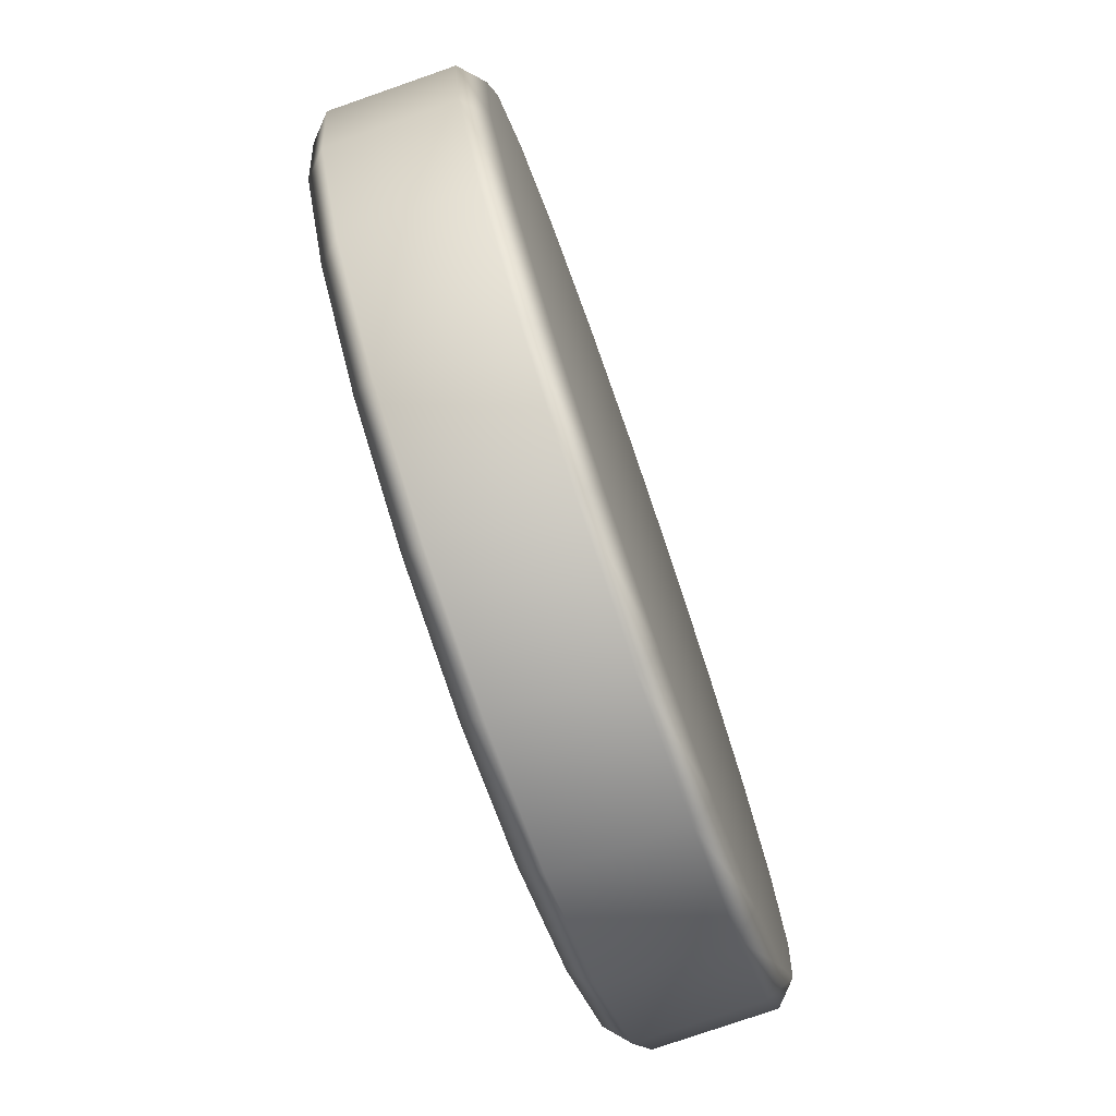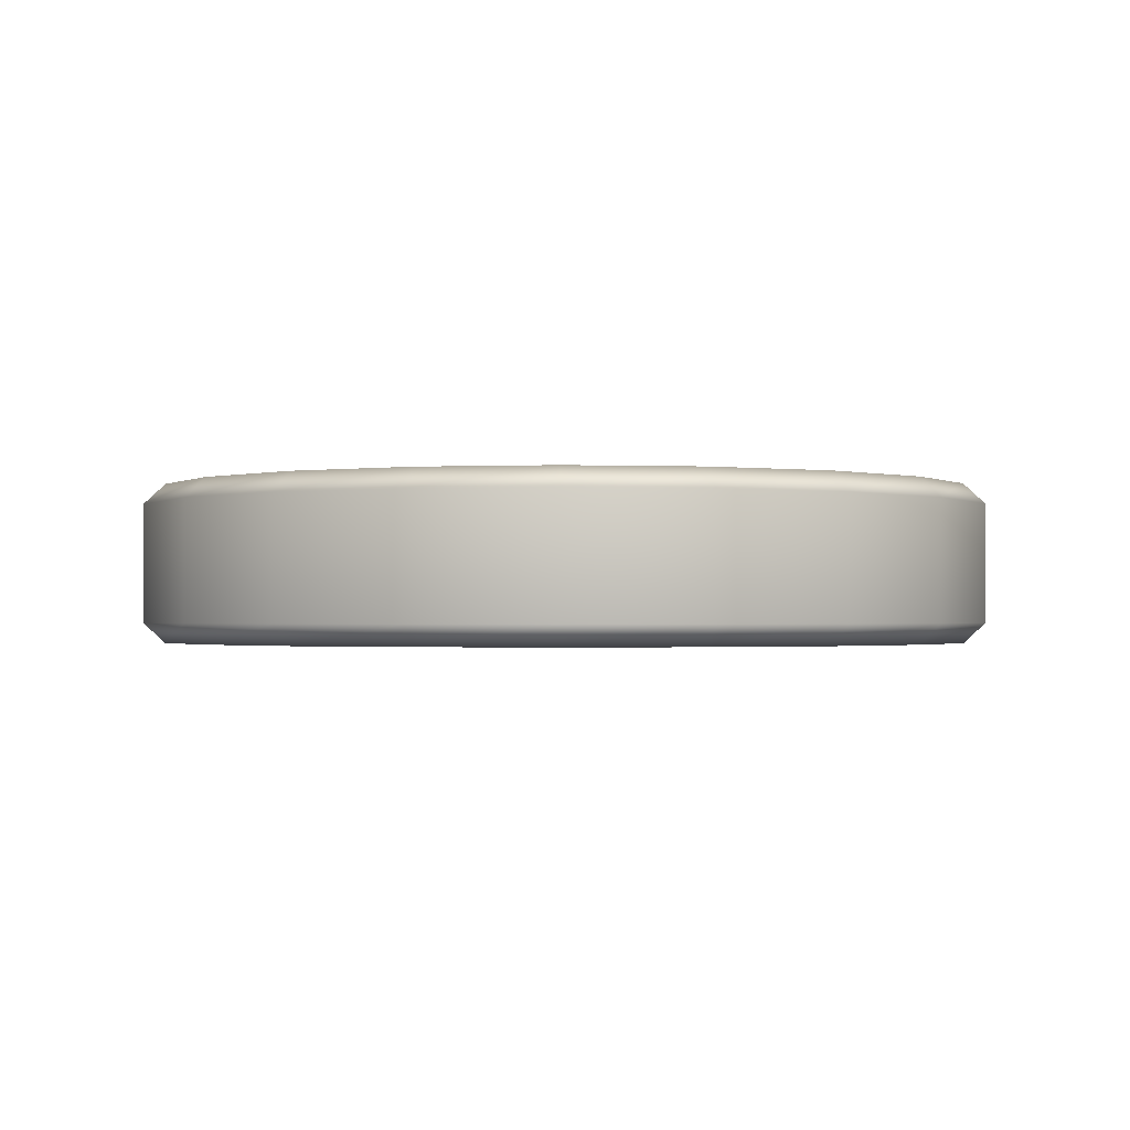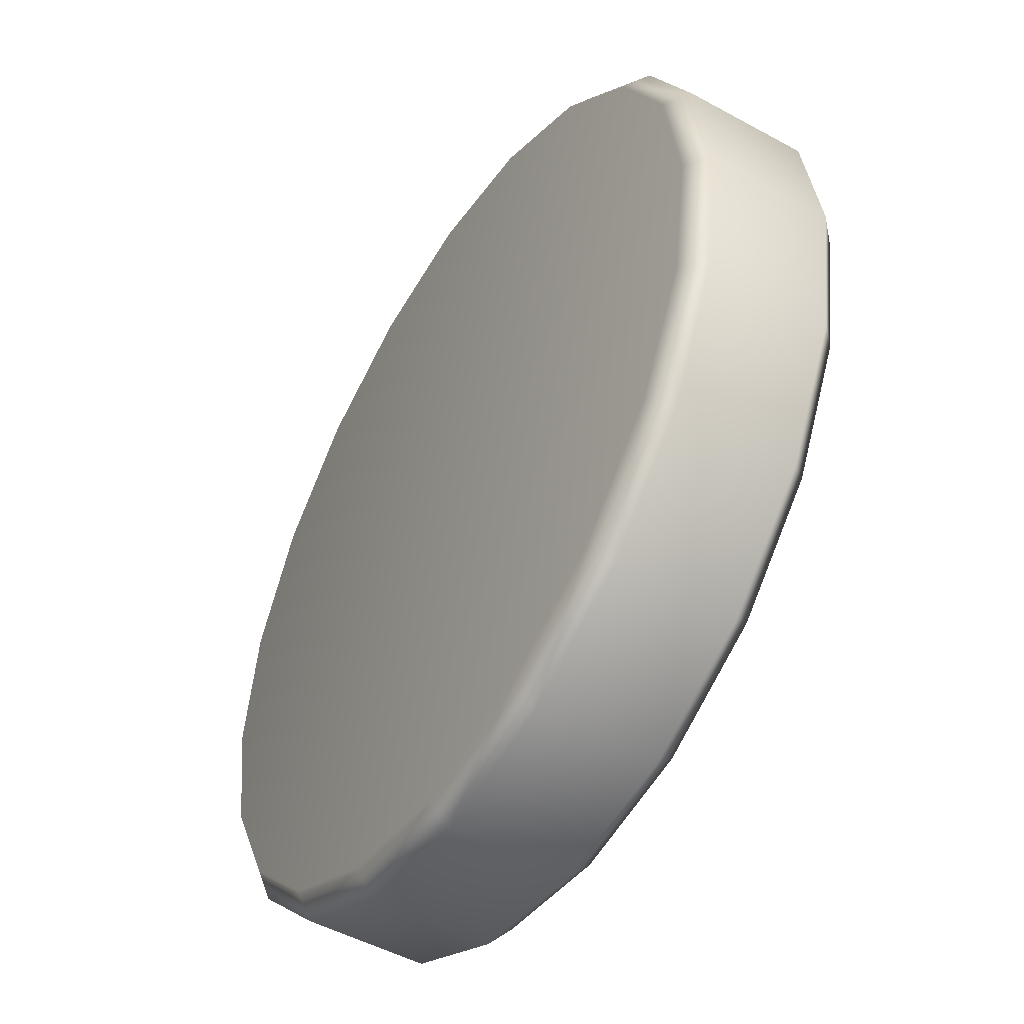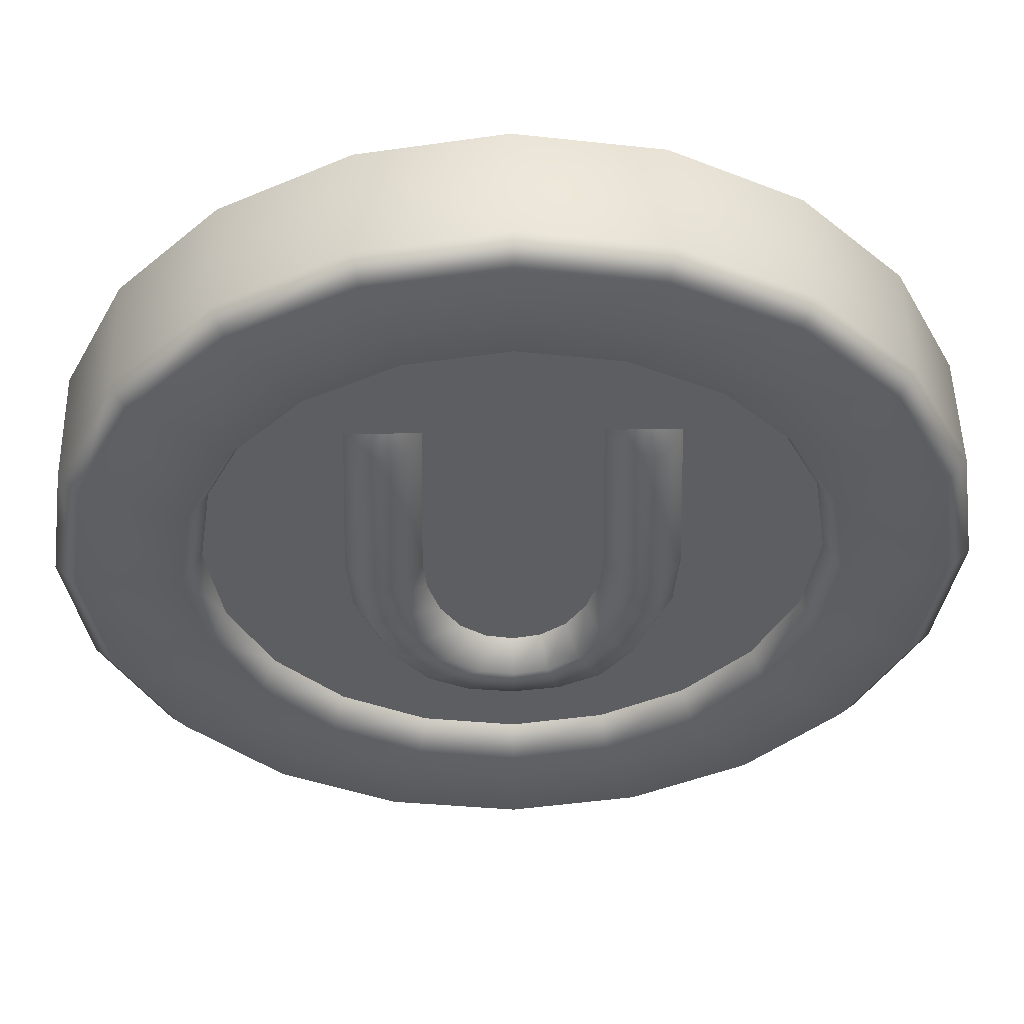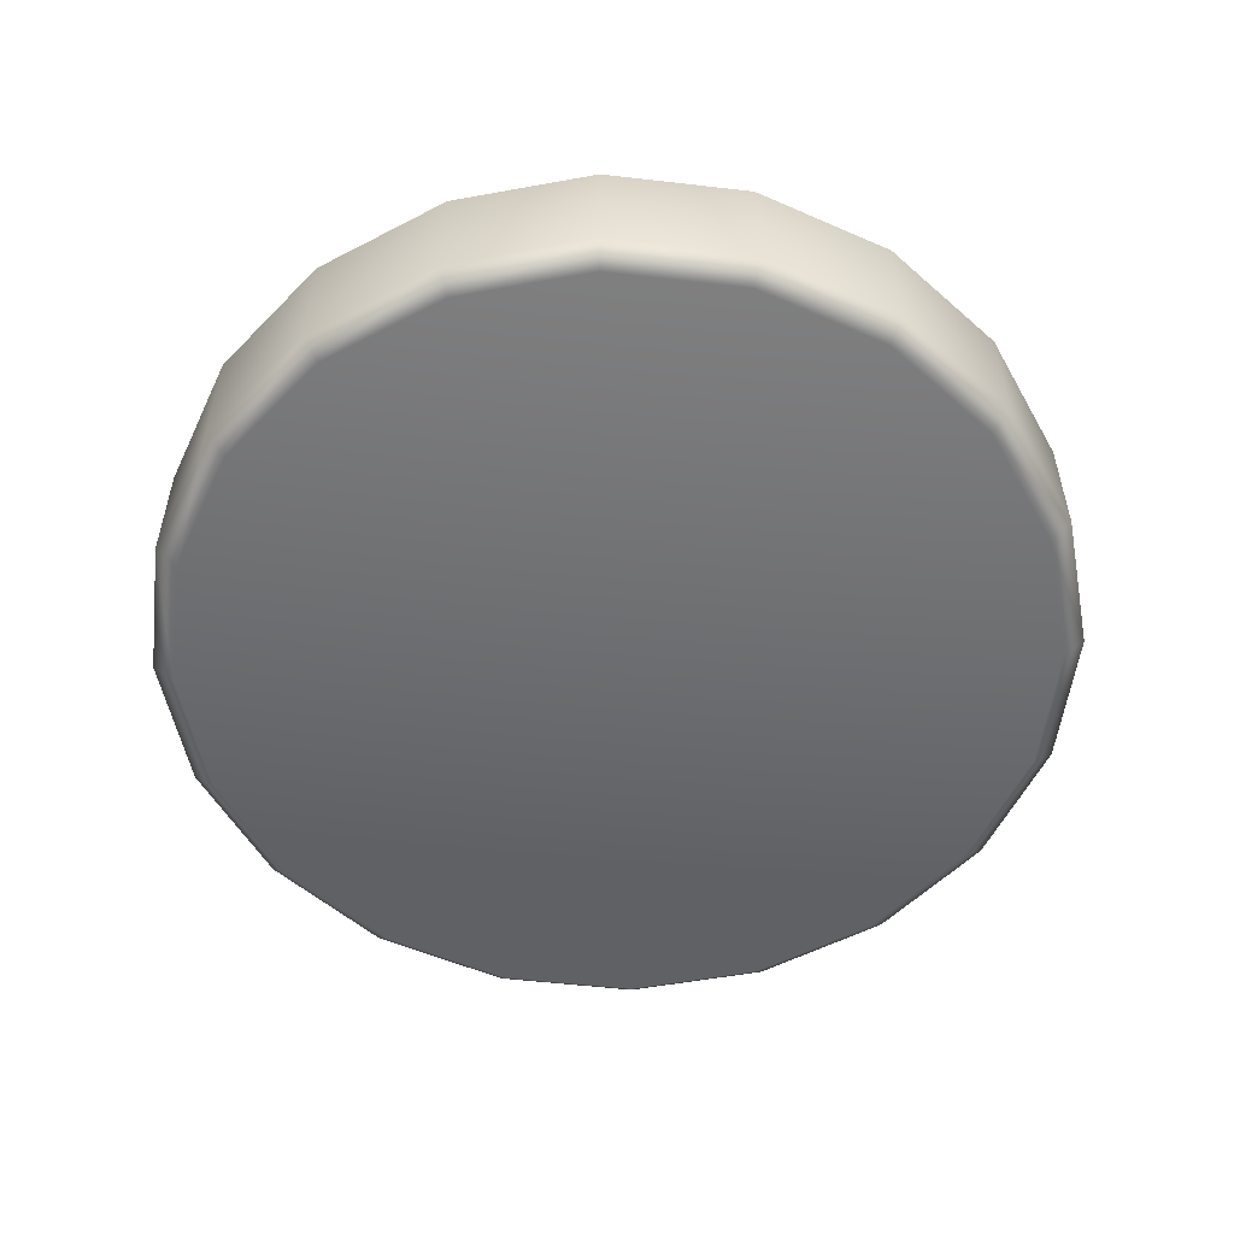
<metadata>
{"format":"obj","ext":"obj","renderer":"f3d","projection":"perspective","resolution":1024,"background":"white","views":[{"elev":-76.7,"azim":-70.8,"up":"+Z"},{"elev":-1.2,"azim":-143.4,"up":"+Y"},{"elev":-49.3,"azim":58.7,"up":"+Z"},{"elev":51.0,"azim":178.7,"up":"+Z"},{"elev":-53.9,"azim":164.0,"up":"+Y"}]}
</metadata>
<code>
g luckyexotic_coin_LOD0
v -0.03469 0.0197 -0.006568
v -0.0329 0.0197 0.06982
v -0.03995 0.03221 0.06982
v -0.04212 0.03221 -0.006493
v -0.05406 0.03221 0.06982
v -0.04055 0.03221 -0.02319
v -0.03335 0.0197 -0.02088
v -0.05698 0.03221 -0.006493
v -0.06111 0.0197 0.06982
v -0.06441 0.0197 -0.006493
v -0.06228 0.0197 -0.03146
v -0.05503 0.03221 -0.02859
v -0.05318 0.0197 -0.05409
v -0.04705 0.03221 -0.04889
v -0.03864 0.0197 -0.07167
v -0.03474 0.03221 -0.03996
v -0.02857 0.0197 -0.03542
v -0.03418 0.03221 -0.06488
v -0.02031 0.0197 -0.07992
v -0.02526 0.03221 -0.05327
v -0.02081 0.0197 -0.04707
v -0.01797 0.03221 -0.07281
v -1.381e-09 0.0197 -0.08237
v -0.01328 0.03221 -0.06074
v -0.01094 0.0197 -0.05398
v -1.381e-09 0.03221 -0.07517
v 0.02031 0.0197 -0.07992
v -1.381e-09 0.03221 -0.06296
v -1.381e-09 0.0197 -0.05618
v 0.01797 0.03221 -0.07281
v 0.03864 0.0197 -0.07167
v 0.01328 0.03221 -0.06074
v 0.01094 0.0197 -0.05398
v 0.03418 0.03221 -0.06488
v 0.05318 0.0197 -0.05409
v 0.02526 0.03221 -0.05327
v 0.02081 0.0197 -0.04707
v 0.04705 0.03221 -0.04889
v 0.06228 0.0197 -0.03146
v 0.03474 0.03221 -0.03996
v 0.02857 0.0197 -0.03542
v 0.05503 0.03221 -0.02859
v 0.06441 0.0197 -0.006493
v 0.04055 0.03221 -0.02319
v 0.03335 0.0197 -0.02088
v 0.05698 0.03221 -0.006493
v 0.04212 0.03221 -0.006493
v 0.03469 0.0197 -0.006568
v 0.0329 0.0197 0.06982
v 0.03995 0.03221 0.06982
v 0.05406 0.03221 0.06982
v 0.06111 0.0197 0.06982
v -0.0329 0.0197 0.06982
v -0.06111 0.0197 0.06982
v -0.05406 0.03221 0.06982
v -0.03995 0.03221 0.06982
v 0.06111 0.0197 0.06982
v 0.0329 0.0197 0.06982
v 0.03995 0.03221 0.06982
v 0.05406 0.03221 0.06982
v 0.157 -0.0314 -0.05102
v 0.1652 -0.02335 -0.05369
v 0.1406 -0.02335 -0.1021
v 0.1336 -0.0314 -0.09704
v 0.1021 -0.02335 -0.1406
v 0.1651 -0.0314 0
v 0.1737 -0.02335 1.544e-09
v -0 -0.0314 0
v 0.09704 -0.0314 -0.1336
v 0.157 -0.0314 0.05102
v 0.05102 -0.0314 -0.157
v 0.05369 -0.02335 -0.1652
v 0.1652 -0.02335 0.05369
v 1.029e-09 -0.02335 -0.1737
v 0.1336 -0.0314 0.09704
v 0.1406 -0.02335 0.1021
v -0 -0.0314 -0.1651
v -0.05369 -0.02335 -0.1652
v 0.09704 -0.0314 0.1336
v 0.1021 -0.02335 0.1406
v -0.05102 -0.0314 -0.157
v -0.1021 -0.02335 -0.1406
v 0.05102 -0.0314 0.157
v 0.05369 -0.02335 0.1652
v -0.09704 -0.0314 -0.1336
v -4.92e-09 -0.0314 0.1651
v -0.1336 -0.0314 -0.09704
v -0.1406 -0.02335 -0.1021
v -4.148e-09 -0.02335 0.1737
v -0.1652 -0.02335 -0.05369
v -0.05102 -0.0314 0.157
v -0.05369 -0.02335 0.1652
v -0.157 -0.0314 -0.05102
v -0.1737 -0.02335 1.544e-09
v -0.09704 -0.0314 0.1336
v -0.1021 -0.02335 0.1406
v -0.1651 -0.0314 0
v -0.1652 -0.02335 0.05369
v -0.1336 -0.0314 0.09704
v -0.1406 -0.02335 0.1021
v -0.157 -0.0314 0.05102
v 0.1652 -0.02335 -0.05369
v 0.1652 0.02335 -0.05369
v 0.1406 0.02335 -0.1021
v 0.1406 -0.02335 -0.1021
v 0.1737 -0.02335 1.544e-09
v 0.1021 0.02335 -0.1406
v 0.1737 0.02335 1.544e-09
v 0.1021 -0.02335 -0.1406
v 0.1652 -0.02335 0.05369
v 0.05369 0.02335 -0.1652
v 0.1652 0.02335 0.05369
v 0.05369 -0.02335 -0.1652
v 0.1406 -0.02335 0.1021
v 1.029e-09 0.02335 -0.1737
v 0.1406 0.02335 0.1021
v 1.029e-09 -0.02335 -0.1737
v 0.1021 -0.02335 0.1406
v -0.05369 0.02335 -0.1652
v 0.1021 0.02335 0.1406
v -0.05369 -0.02335 -0.1652
v 0.05369 -0.02335 0.1652
v -0.1021 0.02335 -0.1406
v 0.05369 0.02335 0.1652
v -0.1021 -0.02335 -0.1406
v -4.148e-09 -0.02335 0.1737
v -0.1406 0.02335 -0.1021
v -4.148e-09 0.02335 0.1737
v -0.1406 -0.02335 -0.1021
v -0.05369 -0.02335 0.1652
v -0.1652 0.02335 -0.05369
v -0.05369 0.02335 0.1652
v -0.1652 -0.02335 -0.05369
v -0.1021 -0.02335 0.1406
v -0.1737 0.02335 1.544e-09
v -0.1021 0.02335 0.1406
v -0.1737 -0.02335 1.544e-09
v -0.1406 -0.02335 0.1021
v -0.1652 0.02335 0.05369
v -0.1406 0.02335 0.1021
v -0.1652 -0.02335 0.05369
v 0.1188 0.0314 -0.0386
v 0.1127 0.0189 -0.03661
v 0.09584 0.0189 -0.06963
v 0.1011 0.0314 -0.07343
v 0.06963 0.0189 -0.09584
v 0.1249 0.0314 2.656e-09
v 0.1185 0.0189 1.267e-08
v 0.07343 0.0314 -0.1011
v 0.03661 0.0189 -0.1127
v 0.1188 0.0314 0.0386
v 0.1127 0.0189 0.03661
v 0.0386 0.0314 -0.1188
v 9.503e-09 0.0189 -0.1185
v 0.1011 0.0314 0.07343
v 0.09584 0.0189 0.06963
v 1.992e-09 0.0314 -0.1249
v -0.03661 0.0189 -0.1127
v 0.07343 0.0314 0.1011
v 0.06963 0.0189 0.09584
v -0.0386 0.0314 -0.1188
v -0.06963 0.0189 -0.09584
v 0.0386 0.0314 0.1188
v 0.03661 0.0189 0.1127
v -0.07343 0.0314 -0.1011
v -0.09584 0.0189 -0.06963
v -1.731e-09 0.0314 0.1249
v 5.972e-09 0.0189 0.1185
v -0.1011 0.0314 -0.07343
v -0.1127 0.0189 -0.03661
v -0.0386 0.0314 0.1188
v -0.03661 0.0189 0.1127
v -0.1188 0.0314 -0.0386
v -0.1185 0.0189 1.267e-08
v -0.07343 0.0314 0.1011
v -0.06963 0.0189 0.09584
v -0.1249 0.0314 2.656e-09
v -0.1127 0.0189 0.03661
v -0.1011 0.0314 0.07343
v -0.09584 0.0189 0.06963
v -0.1188 0.0314 0.0386
v -0.05102 0.0314 0.157
v -0.09704 0.0314 0.1336
v -0.1336 0.0314 0.09704
v -0.157 0.0314 0.05102
v -0.1651 0.0314 0
v -0.157 0.0314 -0.05102
v -4.92e-09 0.0314 0.1651
v -0.1336 0.0314 -0.09704
v 0.05102 0.0314 0.157
v -0.09704 0.0314 -0.1336
v 0.09704 0.0314 0.1336
v -0.05102 0.0314 -0.157
v 0.1336 0.0314 0.09704
v -0 0.0314 -0.1651
v 0.157 0.0314 0.05102
v 0.05102 0.0314 -0.157
v 0.1651 0.0314 0
v 0.09704 0.0314 -0.1336
v 0.157 0.0314 -0.05102
v 0.1336 0.0314 -0.09704
v 0.1406 0.02335 0.1021
v 0.1021 0.02335 0.1406
v 0.1652 0.02335 0.05369
v 0.1737 0.02335 1.544e-09
v 0.05369 0.02335 0.1652
v 0.1652 0.02335 -0.05369
v 0.1406 0.02335 -0.1021
v -4.148e-09 0.02335 0.1737
v 0.1021 0.02335 -0.1406
v -0.05369 0.02335 0.1652
v 0.05369 0.02335 -0.1652
v -0.1021 0.02335 0.1406
v 1.029e-09 0.02335 -0.1737
v -0.1406 0.02335 0.1021
v -0.05369 0.02335 -0.1652
v -0.1652 0.02335 0.05369
v -0.1021 0.02335 -0.1406
v -0.1737 0.02335 1.544e-09
v -0.1406 0.02335 -0.1021
v -0.1652 0.02335 -0.05369
v 0.1127 0.0189 -0.03661
v 3.516e-18 0.0189 2.894e-19
v 0.09584 0.0189 -0.06963
v 0.1185 0.0189 1.267e-08
v 0.06963 0.0189 -0.09584
v 0.1127 0.0189 0.03661
v 0.03661 0.0189 -0.1127
v 0.09584 0.0189 0.06963
v 9.503e-09 0.0189 -0.1185
v 0.06963 0.0189 0.09584
v -0.03661 0.0189 -0.1127
v 0.03661 0.0189 0.1127
v -0.06963 0.0189 -0.09584
v 5.972e-09 0.0189 0.1185
v -0.09584 0.0189 -0.06963
v -0.03661 0.0189 0.1127
v -0.1127 0.0189 -0.03661
v -0.06963 0.0189 0.09584
v -0.1185 0.0189 1.267e-08
v -0.09584 0.0189 0.06963
v -0.1127 0.0189 0.03661
g luckyexotic_coin_LOD0_0
f 3 2 1
f 4 3 1
f 5 3 4
f 6 4 1
f 7 6 1
f 8 5 4
f 9 5 8
f 10 9 8
f 11 10 8
f 12 8 4
f 12 11 8
f 6 12 4
f 13 11 12
f 14 13 12
f 14 12 6
f 15 13 14
f 16 6 7
f 16 14 6
f 17 16 7
f 18 15 14
f 18 14 16
f 19 15 18
f 20 16 17
f 20 18 16
f 21 20 17
f 22 19 18
f 22 18 20
f 23 19 22
f 24 20 21
f 24 22 20
f 25 24 21
f 26 23 22
f 26 22 24
f 27 23 26
f 28 24 25
f 28 26 24
f 29 28 25
f 30 27 26
f 30 26 28
f 31 27 30
f 32 28 29
f 32 30 28
f 33 32 29
f 34 31 30
f 34 30 32
f 35 31 34
f 36 32 33
f 36 34 32
f 37 36 33
f 38 35 34
f 38 34 36
f 39 35 38
f 40 36 37
f 40 38 36
f 41 40 37
f 42 39 38
f 42 38 40
f 43 39 42
f 44 40 41
f 44 42 40
f 45 44 41
f 46 43 42
f 46 42 44
f 47 44 45
f 47 46 44
f 48 47 45
f 48 49 47
f 49 50 47
f 47 50 46
f 50 51 46
f 46 51 43
f 51 52 43
f 55 54 53
f 56 55 53
f 59 58 57
f 60 59 57
f 63 62 61
f 64 63 61
f 65 63 64
f 61 62 66
f 62 67 66
f 64 61 68
f 61 66 68
f 69 65 64
f 69 64 68
f 66 70 68
f 66 67 70
f 71 69 68
f 72 65 69
f 71 72 69
f 67 73 70
f 74 72 71
f 70 73 75
f 70 75 68
f 73 76 75
f 77 74 71
f 77 71 68
f 78 74 77
f 75 76 79
f 75 79 68
f 76 80 79
f 81 78 77
f 81 77 68
f 82 78 81
f 79 80 83
f 79 83 68
f 80 84 83
f 85 81 68
f 85 82 81
f 83 86 68
f 83 84 86
f 87 85 68
f 88 82 85
f 87 88 85
f 84 89 86
f 90 88 87
f 86 89 91
f 86 91 68
f 89 92 91
f 93 90 87
f 93 87 68
f 94 90 93
f 91 92 95
f 91 95 68
f 92 96 95
f 97 94 93
f 97 93 68
f 98 94 97
f 95 96 99
f 95 99 68
f 96 100 99
f 101 97 68
f 101 98 97
f 99 101 68
f 100 98 101
f 99 100 101
f 104 103 102
f 105 104 102
f 102 103 106
f 107 104 105
f 103 108 106
f 109 107 105
f 106 108 110
f 111 107 109
f 108 112 110
f 113 111 109
f 110 112 114
f 115 111 113
f 112 116 114
f 117 115 113
f 114 116 118
f 119 115 117
f 116 120 118
f 121 119 117
f 118 120 122
f 123 119 121
f 120 124 122
f 125 123 121
f 122 124 126
f 127 123 125
f 124 128 126
f 129 127 125
f 126 128 130
f 131 127 129
f 128 132 130
f 133 131 129
f 130 132 134
f 135 131 133
f 132 136 134
f 137 135 133
f 134 136 138
f 139 135 137
f 136 140 138
f 141 139 137
f 138 140 141
f 140 139 141
f 144 143 142
f 145 144 142
f 146 144 145
f 142 143 147
f 143 148 147
f 149 146 145
f 150 146 149
f 147 148 151
f 148 152 151
f 153 150 149
f 154 150 153
f 151 152 155
f 152 156 155
f 157 154 153
f 158 154 157
f 155 156 159
f 156 160 159
f 161 158 157
f 162 158 161
f 159 160 163
f 160 164 163
f 165 162 161
f 166 162 165
f 163 164 167
f 164 168 167
f 169 166 165
f 170 166 169
f 167 168 171
f 168 172 171
f 173 170 169
f 174 170 173
f 171 172 175
f 172 176 175
f 177 174 173
f 178 174 177
f 175 176 179
f 176 180 179
f 180 178 181
f 181 178 177
f 179 180 181
f 167 171 182
f 171 175 183
f 182 171 183
f 175 179 184
f 183 175 184
f 179 181 185
f 184 179 185
f 181 177 186
f 185 181 186
f 177 173 187
f 186 177 187
f 188 167 182
f 163 167 188
f 187 173 189
f 173 169 189
f 190 163 188
f 159 163 190
f 189 169 191
f 169 165 191
f 192 159 190
f 155 159 192
f 191 165 193
f 165 161 193
f 194 155 192
f 151 155 194
f 193 161 195
f 161 157 195
f 196 151 194
f 147 151 196
f 195 157 197
f 157 153 197
f 198 147 196
f 142 147 198
f 197 153 199
f 153 149 199
f 200 142 198
f 145 142 200
f 149 145 201
f 199 149 201
f 201 145 200
f 196 194 202
f 202 194 203
f 204 196 202
f 198 196 204
f 194 192 203
f 205 198 204
f 200 198 205
f 203 192 206
f 207 200 205
f 201 200 207
f 192 190 206
f 208 201 207
f 199 201 208
f 206 190 209
f 210 199 208
f 190 188 209
f 197 199 210
f 209 188 211
f 212 197 210
f 188 182 211
f 195 197 212
f 211 182 213
f 214 195 212
f 182 183 213
f 193 195 214
f 213 183 215
f 216 193 214
f 183 184 215
f 191 193 216
f 215 184 217
f 218 191 216
f 184 185 217
f 189 191 218
f 217 185 219
f 220 189 218
f 185 186 219
f 187 189 220
f 219 186 221
f 221 187 220
f 186 187 221
g luckyexotic_coin_LOD0_1
f 224 223 222
f 222 223 225
f 226 223 224
f 225 223 227
f 228 223 226
f 227 223 229
f 230 223 228
f 229 223 231
f 232 223 230
f 231 223 233
f 234 223 232
f 233 223 235
f 236 223 234
f 235 223 237
f 238 223 236
f 237 223 239
f 240 223 238
f 239 223 241
f 242 223 240
f 241 223 242

</code>
